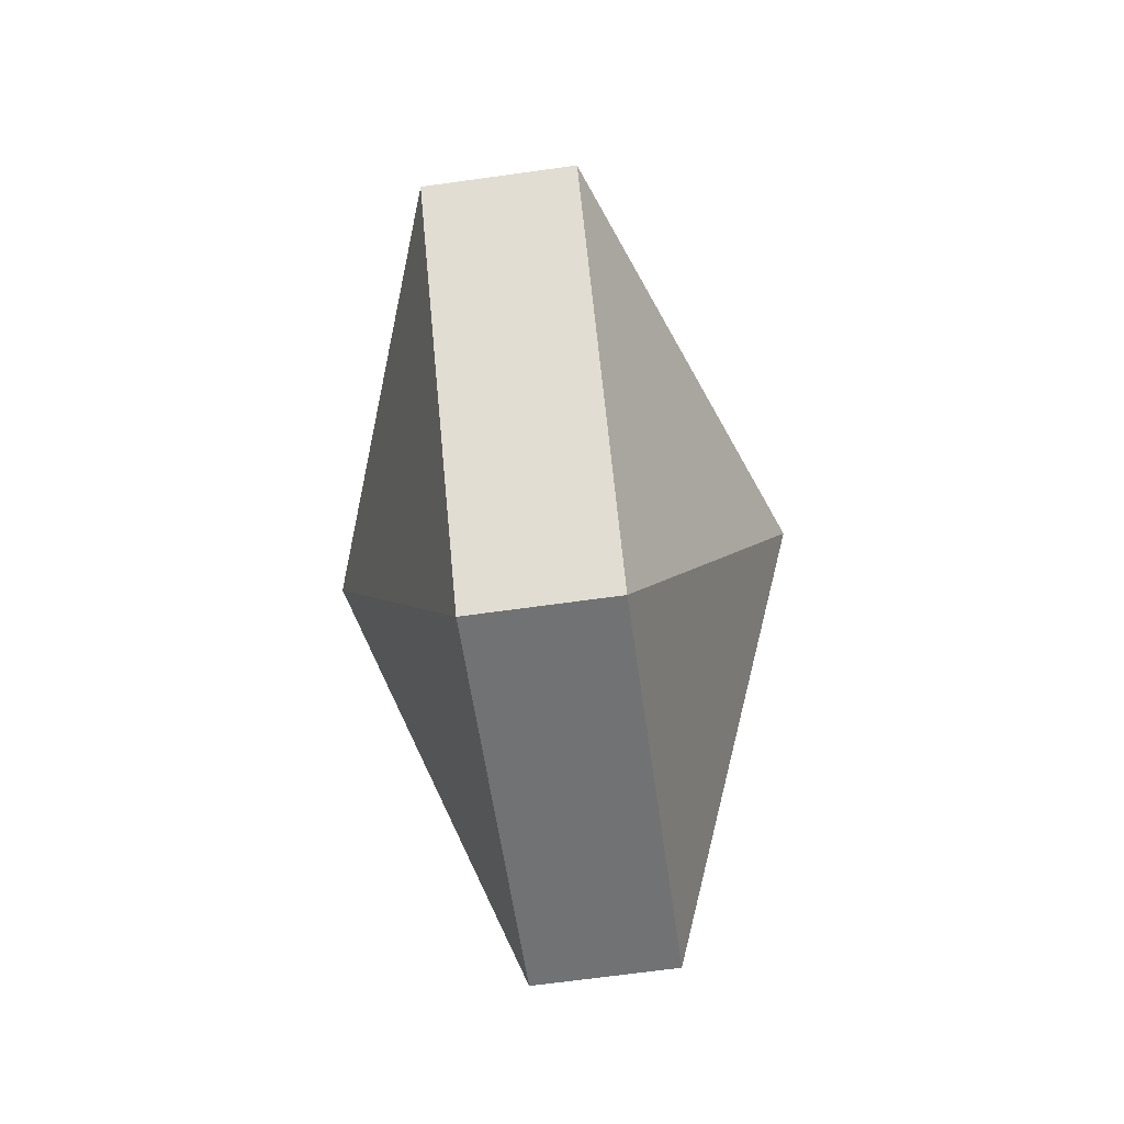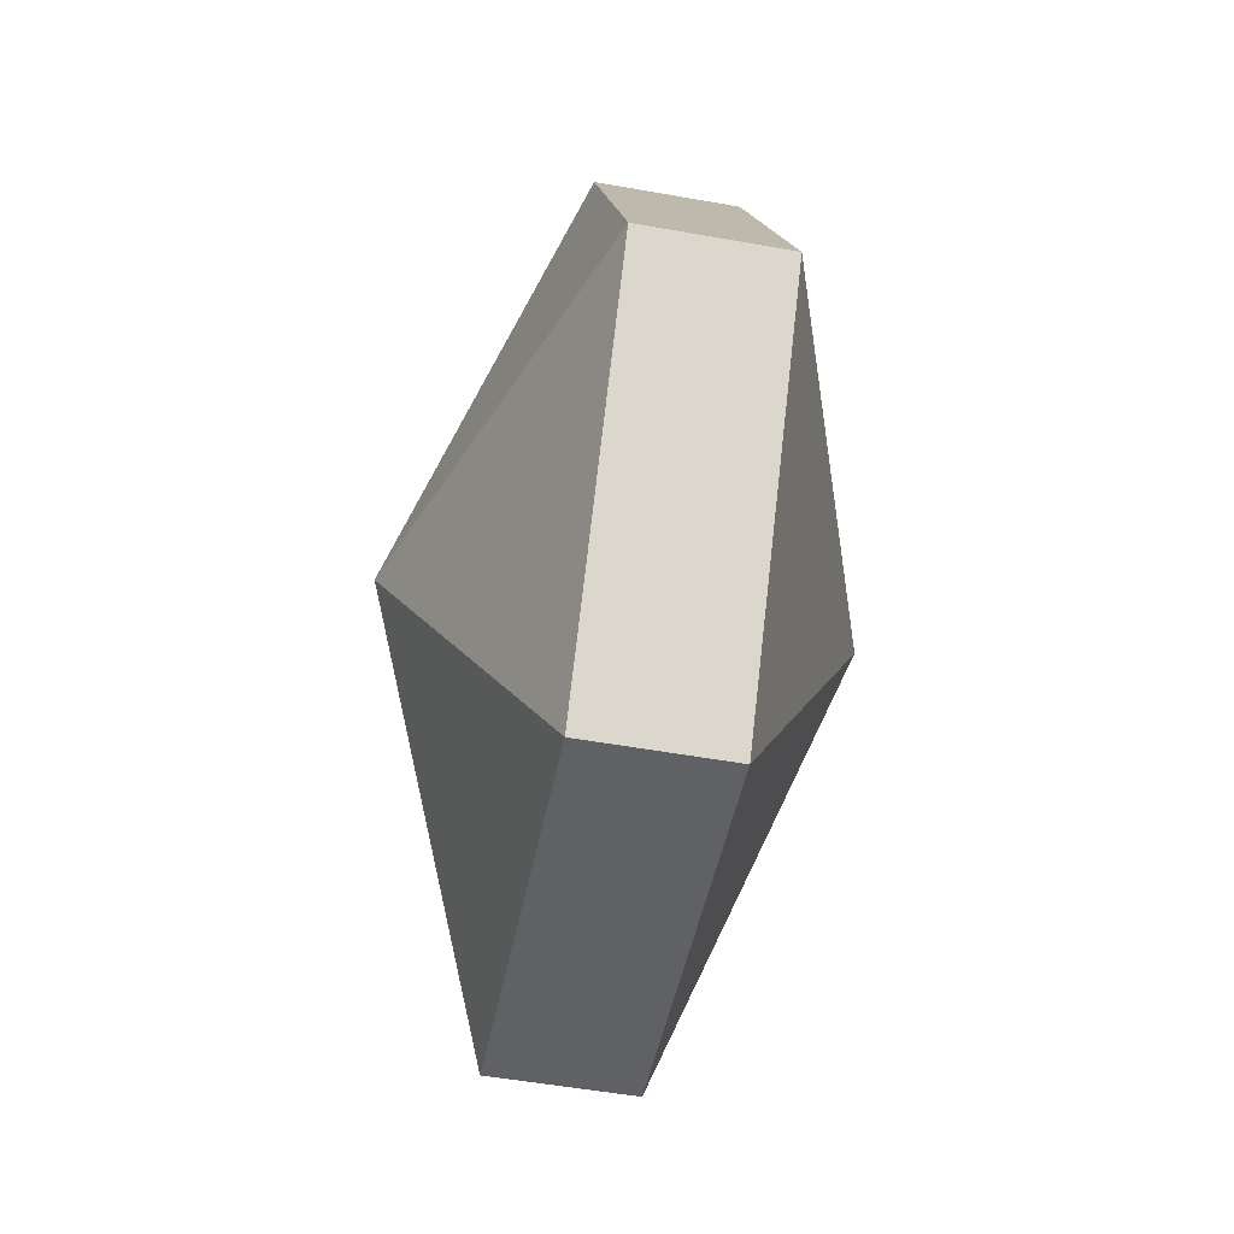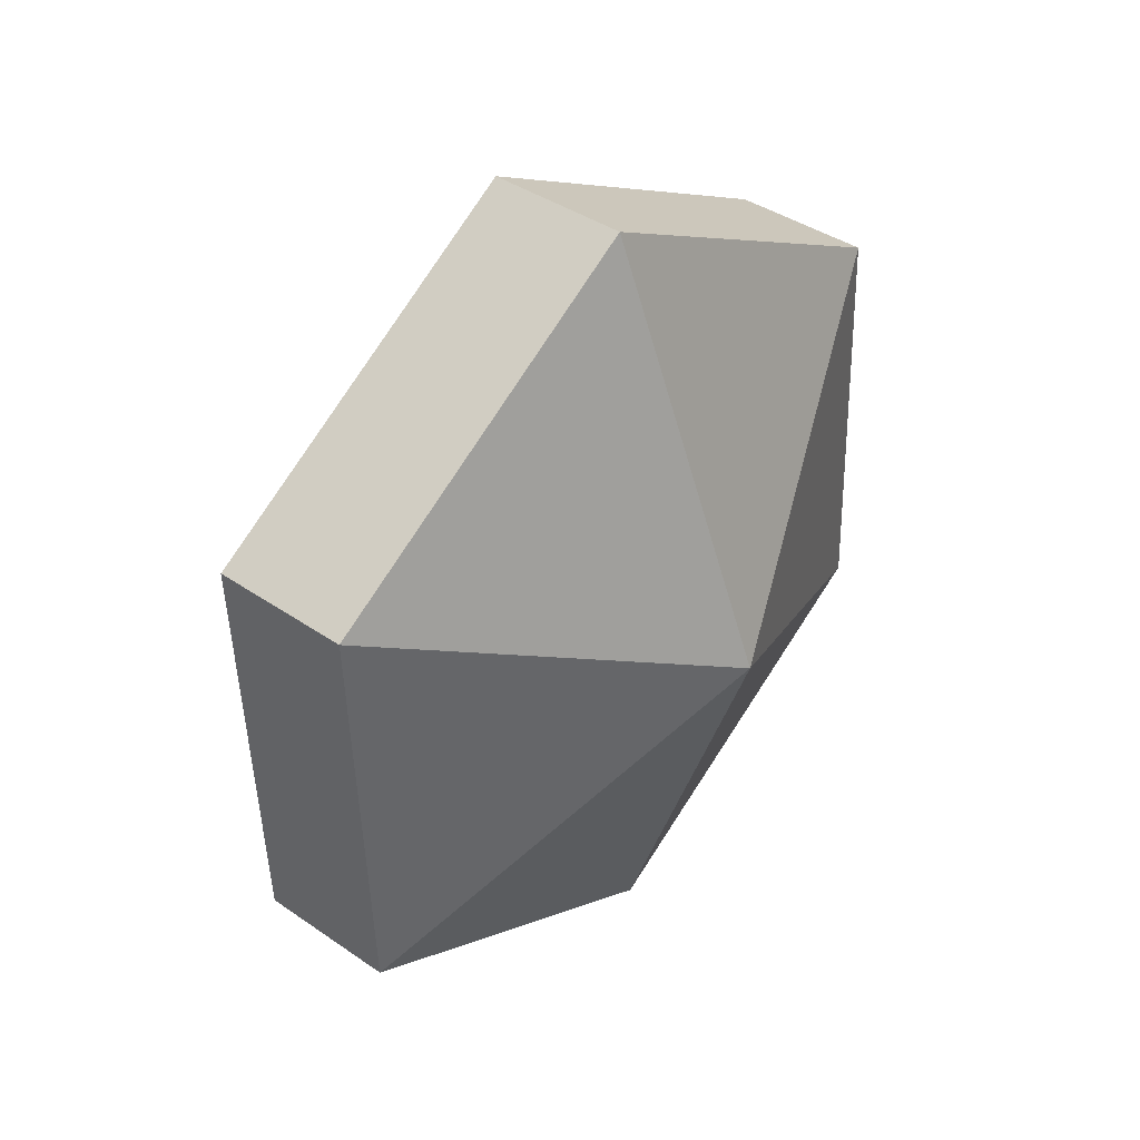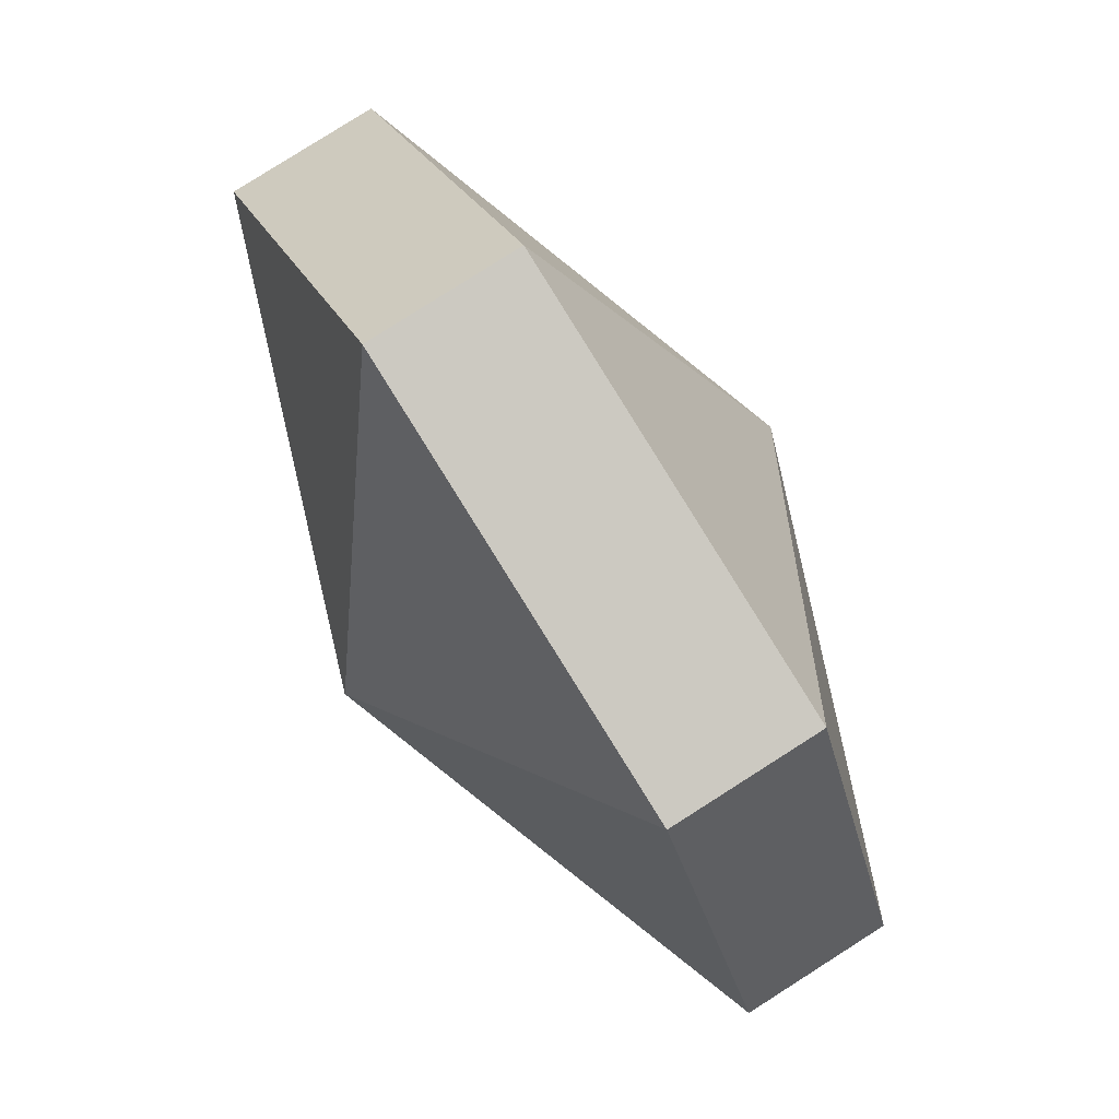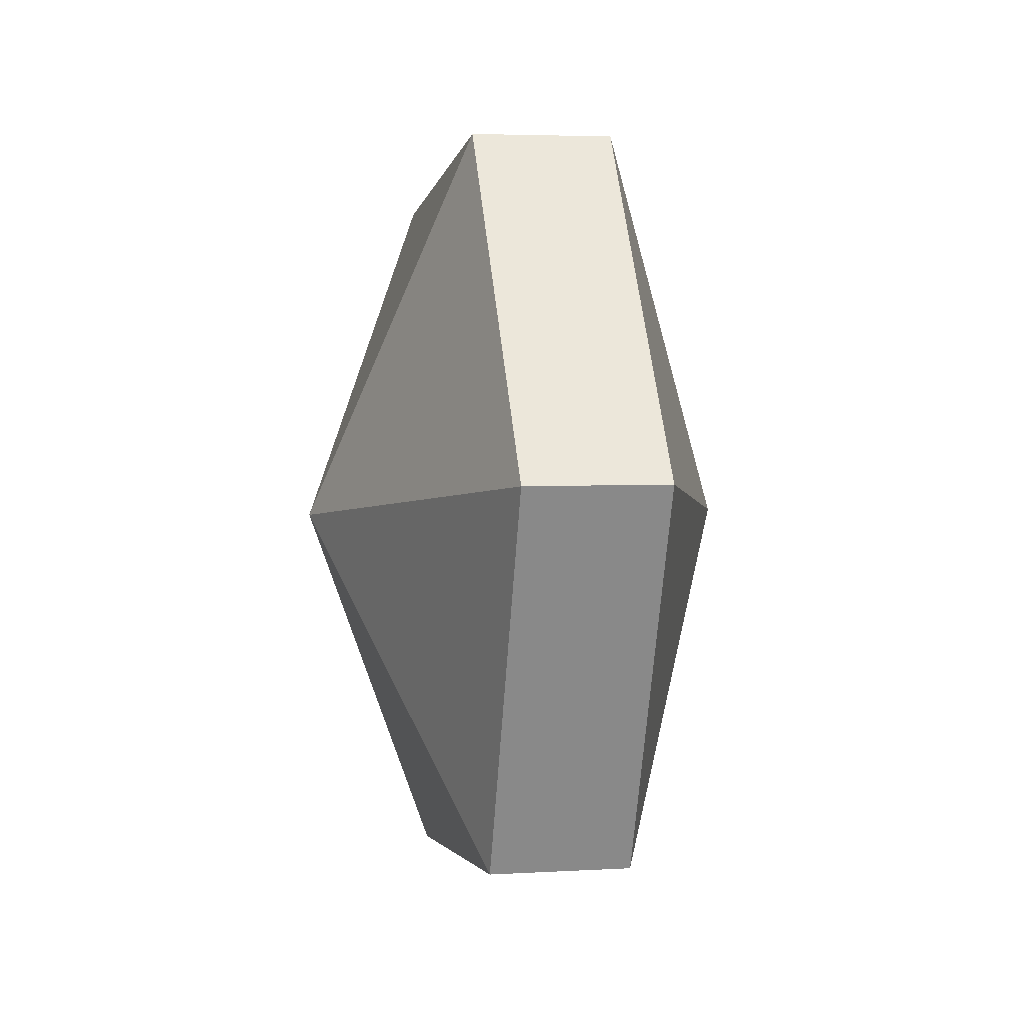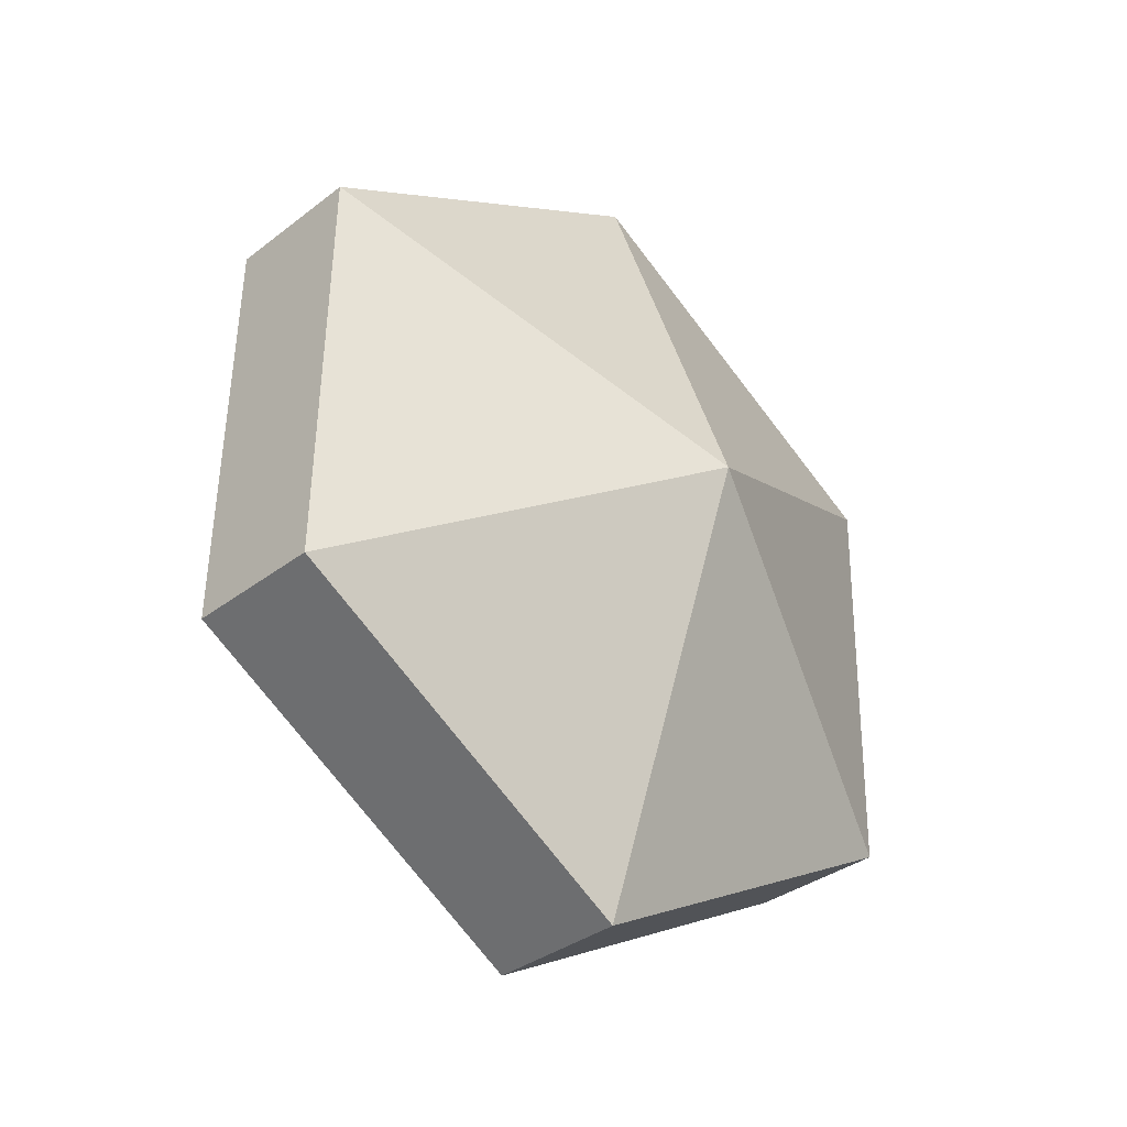
<metadata>
{"format":"obj","ext":"obj","renderer":"f3d","projection":"perspective","resolution":1024,"background":"white","views":[{"elev":-20.5,"azim":31.6,"up":"+Z"},{"elev":-20.7,"azim":-162.7,"up":"+Z"},{"elev":48.9,"azim":66.4,"up":"+Z"},{"elev":25.5,"azim":-26.4,"up":"+Y"},{"elev":-29.1,"azim":17.4,"up":"+Z"},{"elev":-43.0,"azim":-108.3,"up":"+Z"}]}
</metadata>
<code>
v -0.8797 4.188 -2.42
v -0.8901 4.197 -2.415
v -0.8858 4.186 -2.407
v -0.8926 4.182 -2.422
v -0.8899 4.184 -2.407
v -0.8943 4.195 -2.415
v -0.8901 4.197 -2.415
v -0.8943 4.195 -2.415
v -0.8899 4.184 -2.407
v -0.8797 4.188 -2.42
v -0.8858 4.186 -2.407
v -0.8797 4.175 -2.413
v -0.8926 4.182 -2.422
v -0.8838 4.173 -2.413
v -0.8899 4.184 -2.407
v -0.8858 4.186 -2.407
v -0.8899 4.184 -2.407
v -0.8838 4.173 -2.413
v -0.8797 4.188 -2.42
v -0.8797 4.175 -2.413
v -0.8779 4.175 -2.427
v -0.8926 4.182 -2.422
v -0.8821 4.173 -2.427
v -0.8838 4.173 -2.413
v -0.8838 4.173 -2.413
v -0.8821 4.173 -2.427
v -0.8779 4.175 -2.427
v -0.8797 4.188 -2.42
v -0.8779 4.175 -2.427
v -0.8823 4.186 -2.434
v -0.8926 4.182 -2.422
v -0.8864 4.183 -2.435
v -0.8821 4.173 -2.427
v -0.8821 4.173 -2.427
v -0.8864 4.183 -2.435
v -0.8823 4.186 -2.434
v -0.8797 4.188 -2.42
v -0.8823 4.186 -2.434
v -0.8884 4.196 -2.428
v -0.8926 4.182 -2.422
v -0.8925 4.194 -2.429
v -0.8864 4.183 -2.435
v -0.8823 4.186 -2.434
v -0.8864 4.183 -2.435
v -0.8925 4.194 -2.429
v -0.8797 4.188 -2.42
v -0.8884 4.196 -2.428
v -0.8901 4.197 -2.415
v -0.8926 4.182 -2.422
v -0.8943 4.195 -2.415
v -0.8925 4.194 -2.429
v -0.8925 4.194 -2.429
v -0.8943 4.195 -2.415
v -0.8901 4.197 -2.415
v -0.8858 4.186 -2.407
v -0.8901 4.197 -2.415
v -0.8899 4.184 -2.407
v -0.8797 4.175 -2.413
v -0.8858 4.186 -2.407
v -0.8838 4.173 -2.413
v -0.8797 4.175 -2.413
v -0.8779 4.175 -2.427
v -0.8821 4.173 -2.427
v -0.8823 4.186 -2.434
v -0.8884 4.196 -2.428
v -0.8823 4.186 -2.434
v -0.8925 4.194 -2.429
v -0.8884 4.196 -2.428
v -0.8925 4.194 -2.429
v -0.8901 4.197 -2.415
f 1 2 3
f 4 5 6
f 7 8 9
f 10 11 12
f 13 14 15
f 16 17 18
f 19 20 21
f 22 23 24
f 25 26 27
f 28 29 30
f 31 32 33
f 34 35 36
f 37 38 39
f 40 41 42
f 43 44 45
f 46 47 48
f 49 50 51
f 52 53 54
f 55 56 57
f 58 59 60
f 61 25 27
f 62 63 64
f 65 66 67
f 68 69 70

</code>
